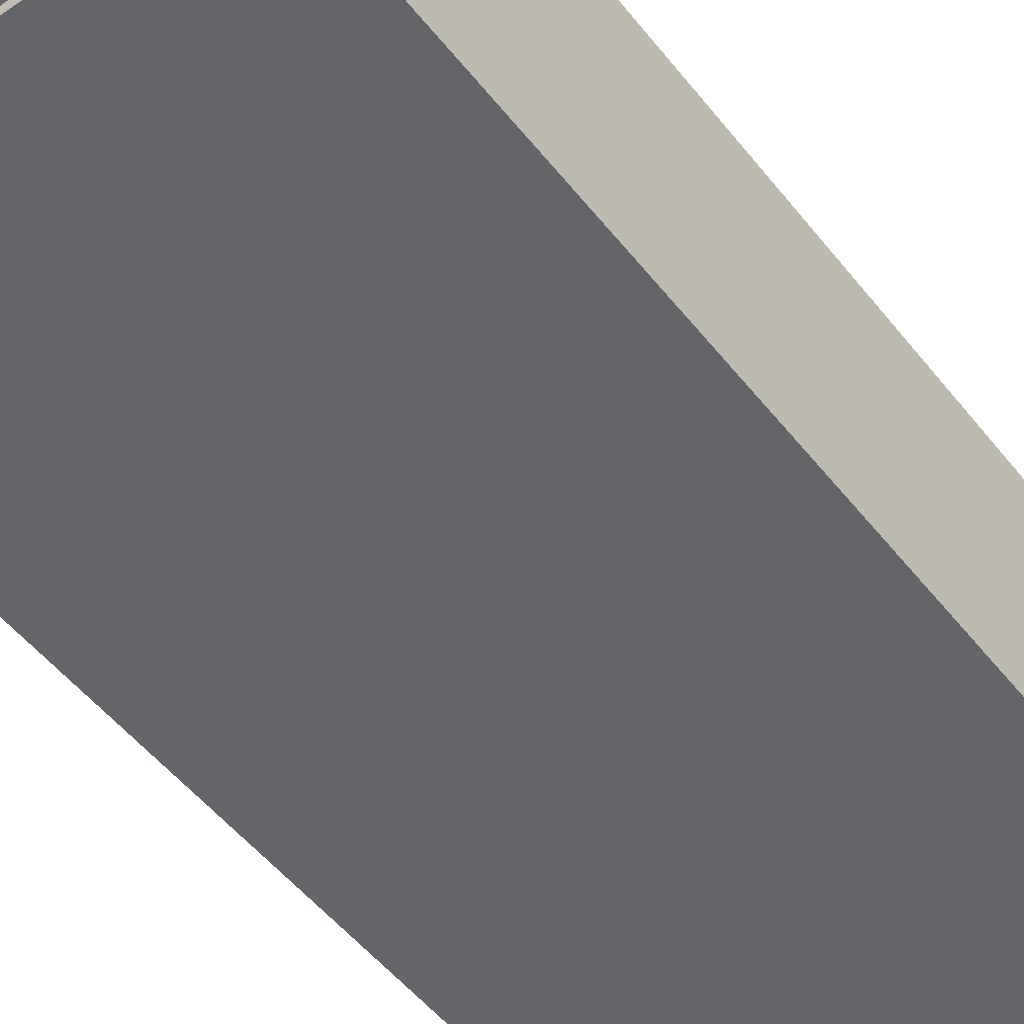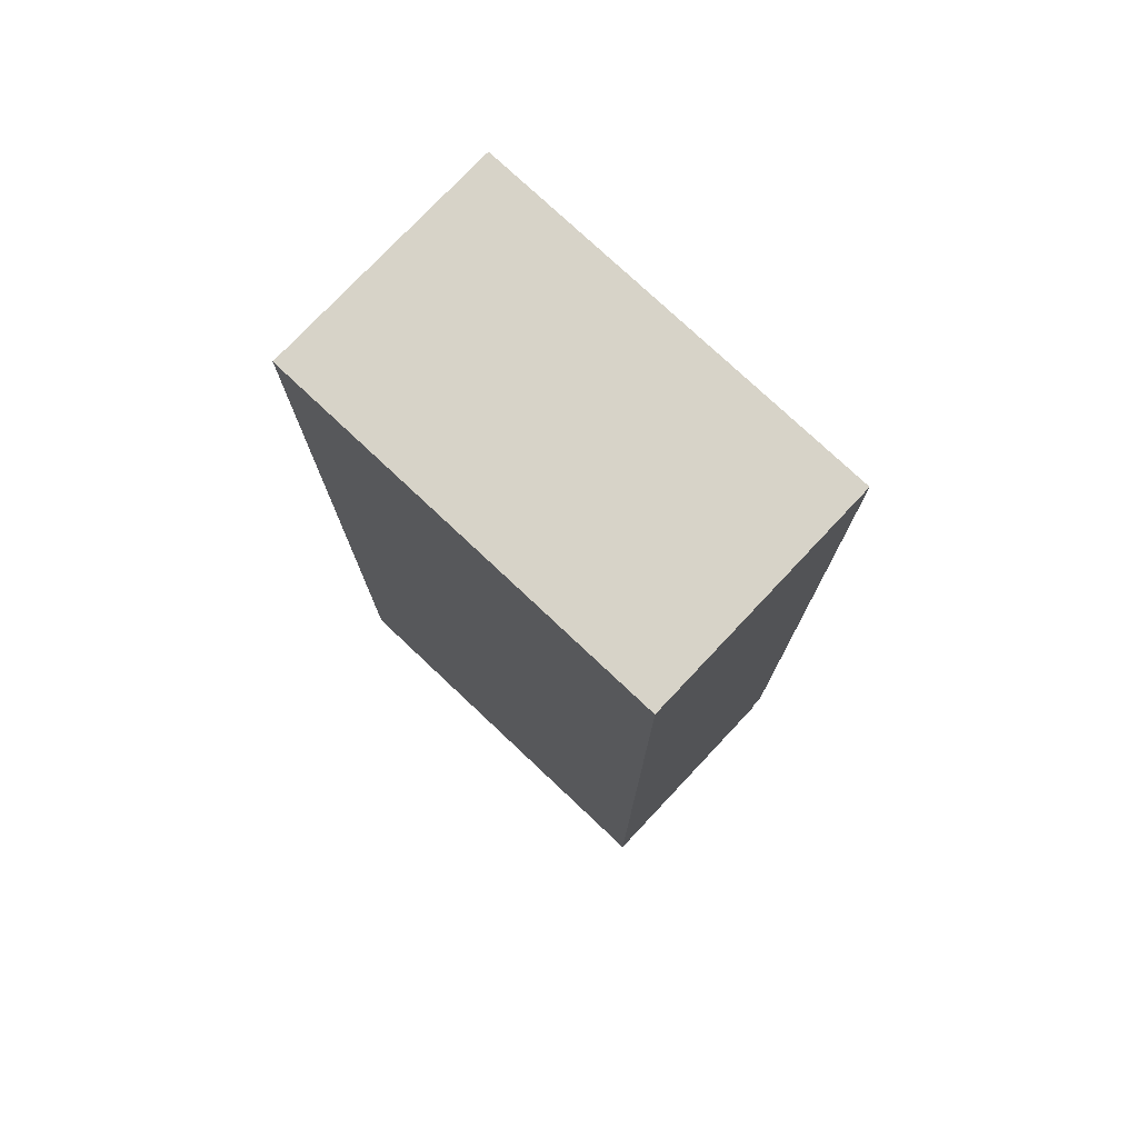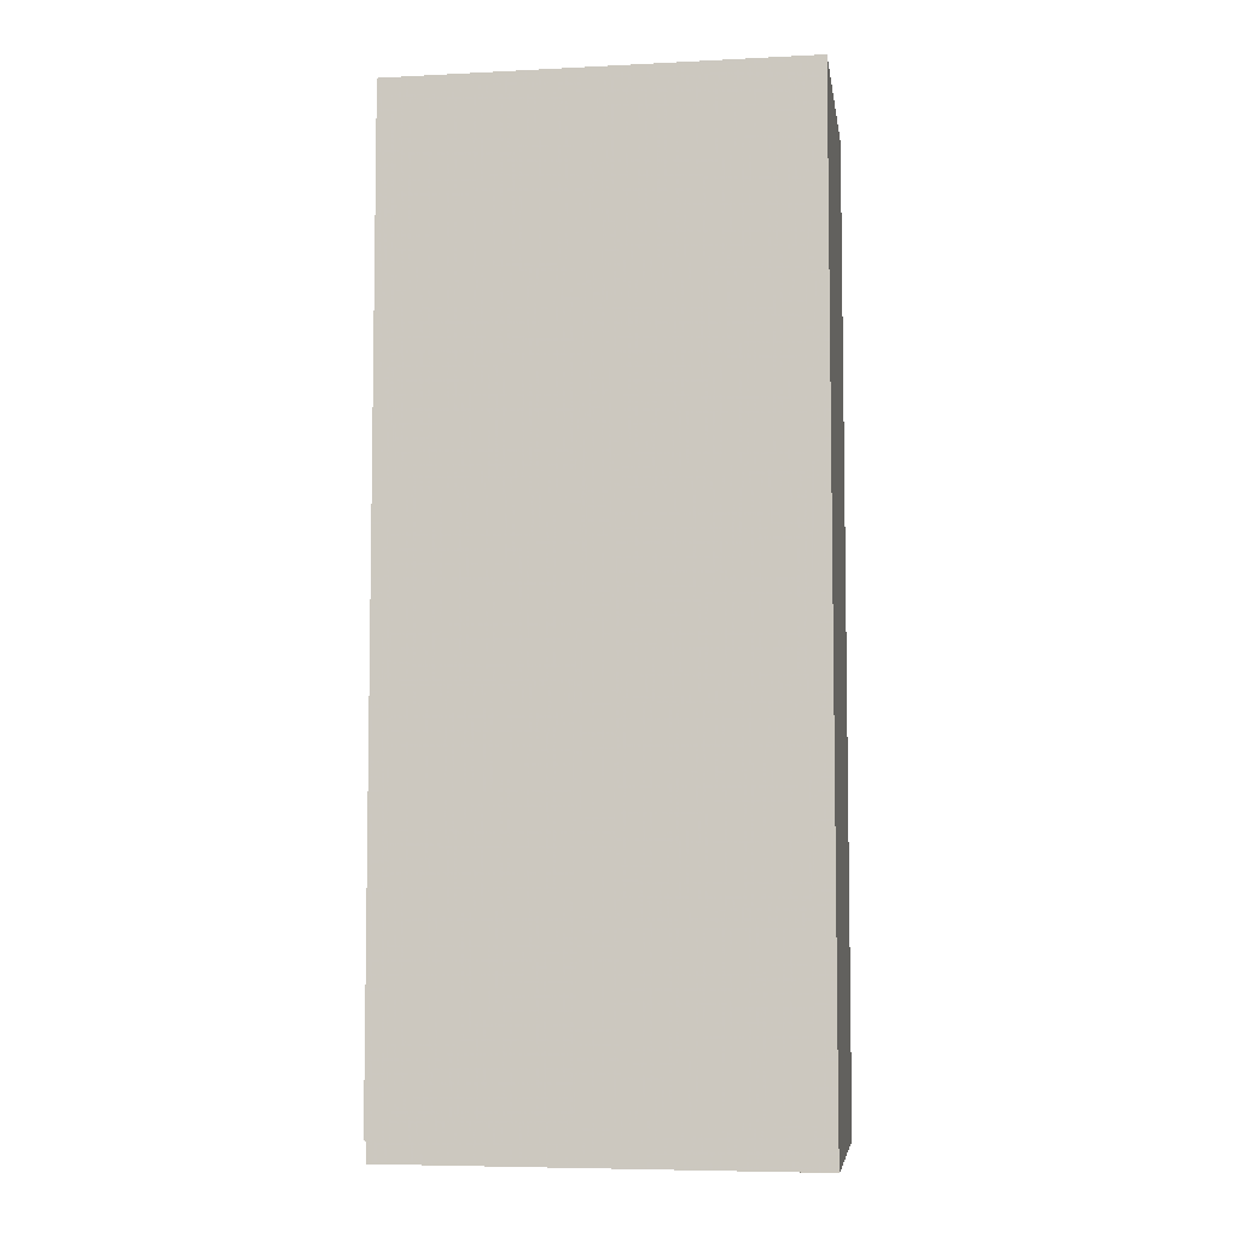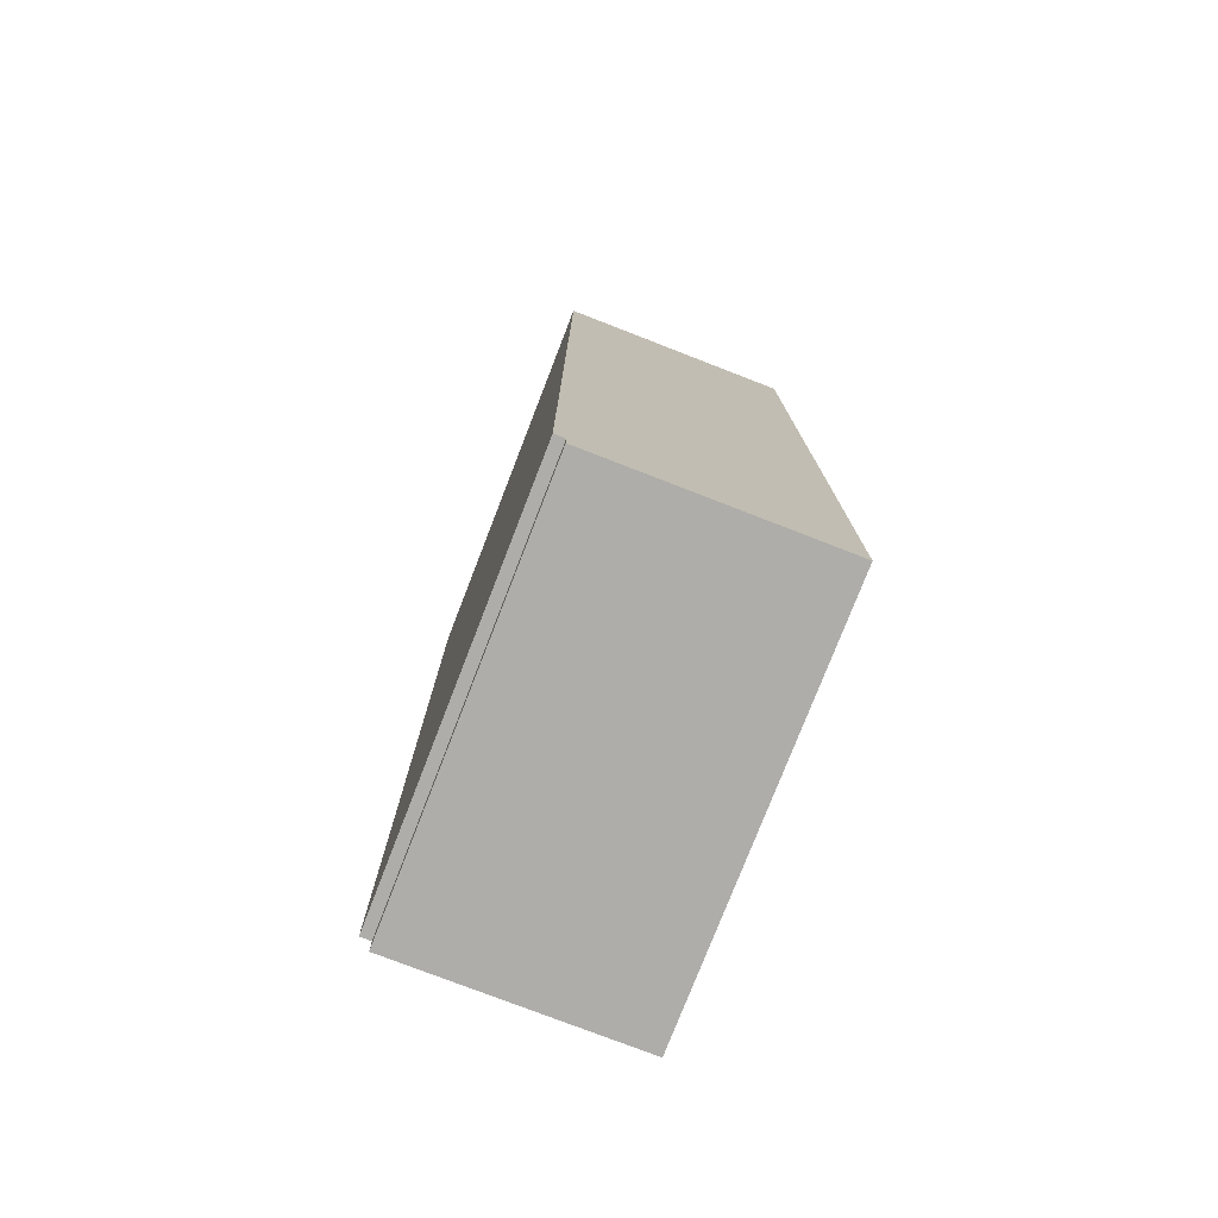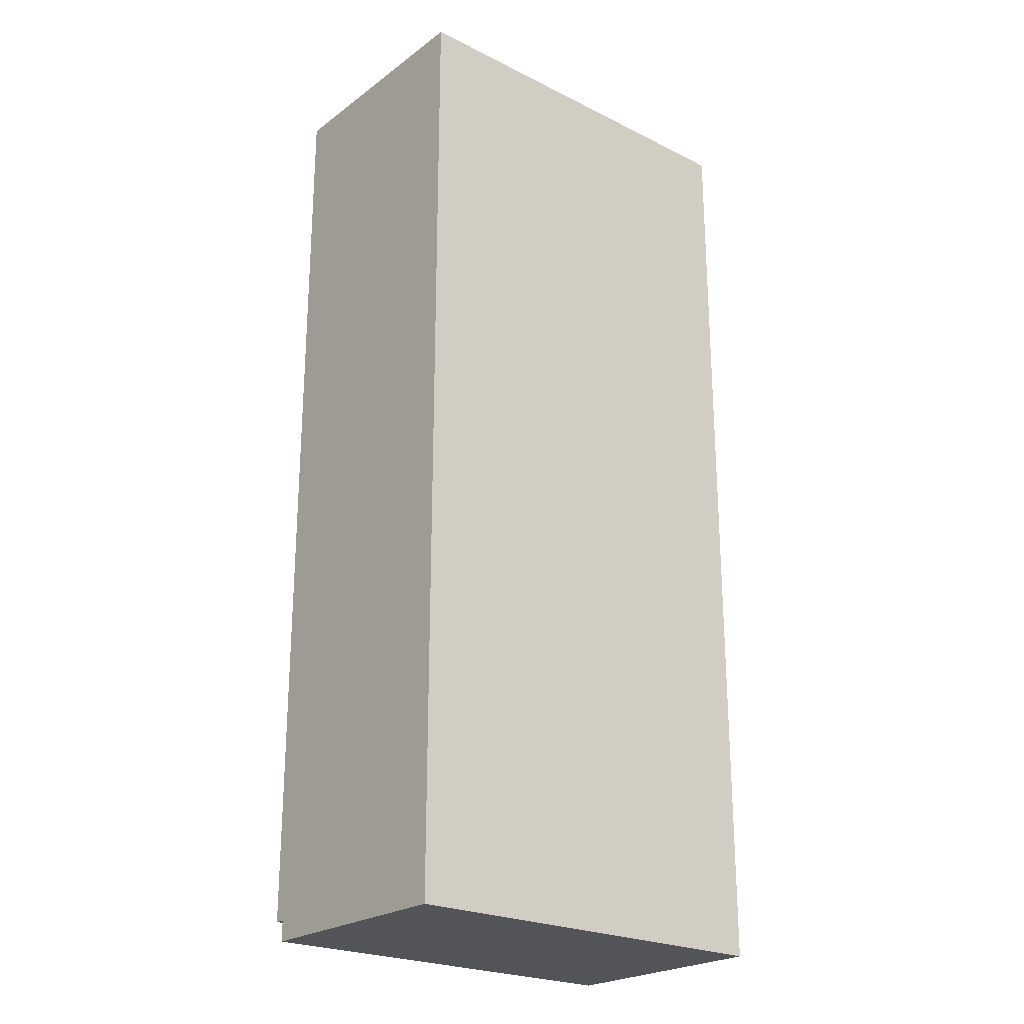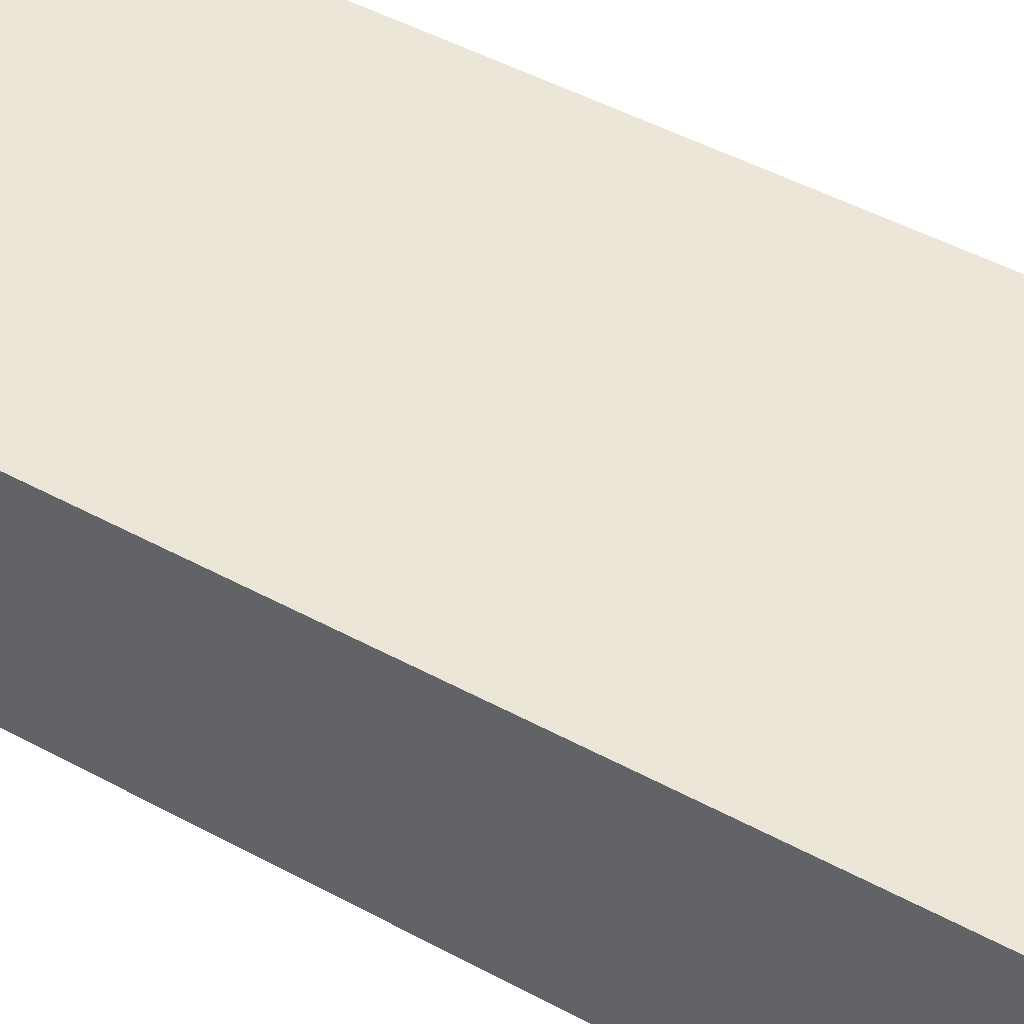
<metadata>
{"format":"obj","ext":"obj","renderer":"f3d","projection":"perspective","resolution":1024,"background":"white","views":[{"elev":-51.5,"azim":37.0,"up":"+Z"},{"elev":76.5,"azim":43.3,"up":"+Y"},{"elev":-6.5,"azim":-171.6,"up":"+Y"},{"elev":-77.1,"azim":-111.2,"up":"+Y"},{"elev":-23.6,"azim":-39.7,"up":"+Y"},{"elev":49.3,"azim":-59.2,"up":"+Z"}]}
</metadata>
<code>
g Mesh1 Model
v -0.1891 -0.4488 0.1132
v 0.1891 -0.4488 -0.1036
v 0.1891 -0.4488 0.1132
f 1 2 3
v -0.1891 -0.4488 -0.1036
f 2 1 4
v -0.1891 -0.4295 -0.1036
f 1 5 4
v -0.1891 0.4488 0.1132
f 6 5 1
v -0.1891 0.4488 -0.1132
f 7 5 6
v -0.1891 -0.4295 -0.1132
f 5 7 8
v -0.1699 -0.4102 -0.1132
f 9 8 7
v 6.934e-18 -0.4295 -0.1132
f 8 9 10
v -0.01928 -0.4102 -0.1132
f 11 10 9
v 6.934e-18 0.4488 -0.1132
f 10 11 12
v -0.01928 -0.256 -0.1132
f 12 11 13
v -0.1699 -0.256 -0.1132
f 11 14 13
f 14 11 9
f 9 7 14
v -0.1699 -0.2367 -0.1132
f 14 7 15
v -0.1699 -0.08253 -0.1132
f 15 7 16
v -0.1699 -0.06325 -0.1132
f 16 7 17
v -0.1699 0.09096 -0.1132
f 17 7 18
v -0.1699 0.1102 -0.1132
f 18 7 19
v -0.1699 0.2644 -0.1132
f 19 7 20
v -0.1699 0.2837 -0.1132
f 20 7 21
v -0.1699 0.4295 -0.1132
f 21 7 22
v -0.01928 0.4295 -0.1132
f 22 7 23
f 12 23 7
v -0.01928 0.2837 -0.1132
f 12 24 23
v -0.01928 0.2644 -0.1132
f 12 25 24
v -0.01928 0.1102 -0.1132
f 12 26 25
v -0.01928 0.09096 -0.1132
f 12 27 26
v -0.01928 -0.06325 -0.1132
f 12 28 27
v -0.01928 -0.08253 -0.1132
f 12 29 28
v -0.01928 -0.2367 -0.1132
f 12 30 29
f 12 13 30
f 30 13 15
f 14 15 13
f 16 30 15
f 30 16 29
f 16 17 29
f 28 29 17
f 18 28 17
f 28 18 27
f 18 19 27
f 26 27 19
f 20 26 19
f 26 20 25
f 20 21 25
f 24 25 21
f 22 24 21
f 24 22 23
f 6 12 7
v 0.1891 0.4488 0.1132
f 31 12 6
v 0.1891 0.4488 -0.1132
f 12 31 32
v 0.1891 -0.4295 -0.1132
f 31 33 32
v 0.1891 -0.4295 -0.1036
f 33 31 34
f 34 31 2
f 2 31 3
f 31 1 3
f 1 31 6
f 2 5 34
f 5 2 4
f 5 33 34
f 33 5 10
f 10 5 8
v 0.01928 -0.4102 -0.1132
f 10 35 33
f 35 10 12
v 0.01928 -0.256 -0.1132
f 35 12 36
v 0.01928 -0.2367 -0.1132
f 36 12 37
v 0.01928 -0.08253 -0.1132
f 37 12 38
v 0.01928 -0.06325 -0.1132
f 38 12 39
v 0.01928 0.09096 -0.1132
f 39 12 40
v 0.01928 0.1102 -0.1132
f 40 12 41
v 0.01928 0.2644 -0.1132
f 41 12 42
v 0.01928 0.2837 -0.1132
f 42 12 43
v 0.01928 0.4295 -0.1132
f 43 12 44
v 0.1699 0.4295 -0.1132
f 44 12 45
f 32 45 12
v 0.1699 0.2837 -0.1132
f 32 46 45
v 0.1699 0.2644 -0.1132
f 32 47 46
v 0.1699 0.1102 -0.1132
f 32 48 47
v 0.1699 0.09096 -0.1132
f 32 49 48
v 0.1699 -0.06325 -0.1132
f 32 50 49
v 0.1699 -0.08253 -0.1132
f 32 51 50
v 0.1699 -0.2367 -0.1132
f 32 52 51
v 0.1699 -0.256 -0.1132
f 32 53 52
v 0.1699 -0.4102 -0.1132
f 32 54 53
f 33 54 32
f 54 33 35
f 36 54 35
f 54 36 53
f 36 37 53
f 52 53 37
f 38 52 37
f 52 38 51
f 38 39 51
f 50 51 39
f 40 50 39
f 50 40 49
f 40 41 49
f 48 49 41
f 42 48 41
f 48 42 47
f 42 43 47
f 46 47 43
f 44 46 43
f 46 44 45

</code>
